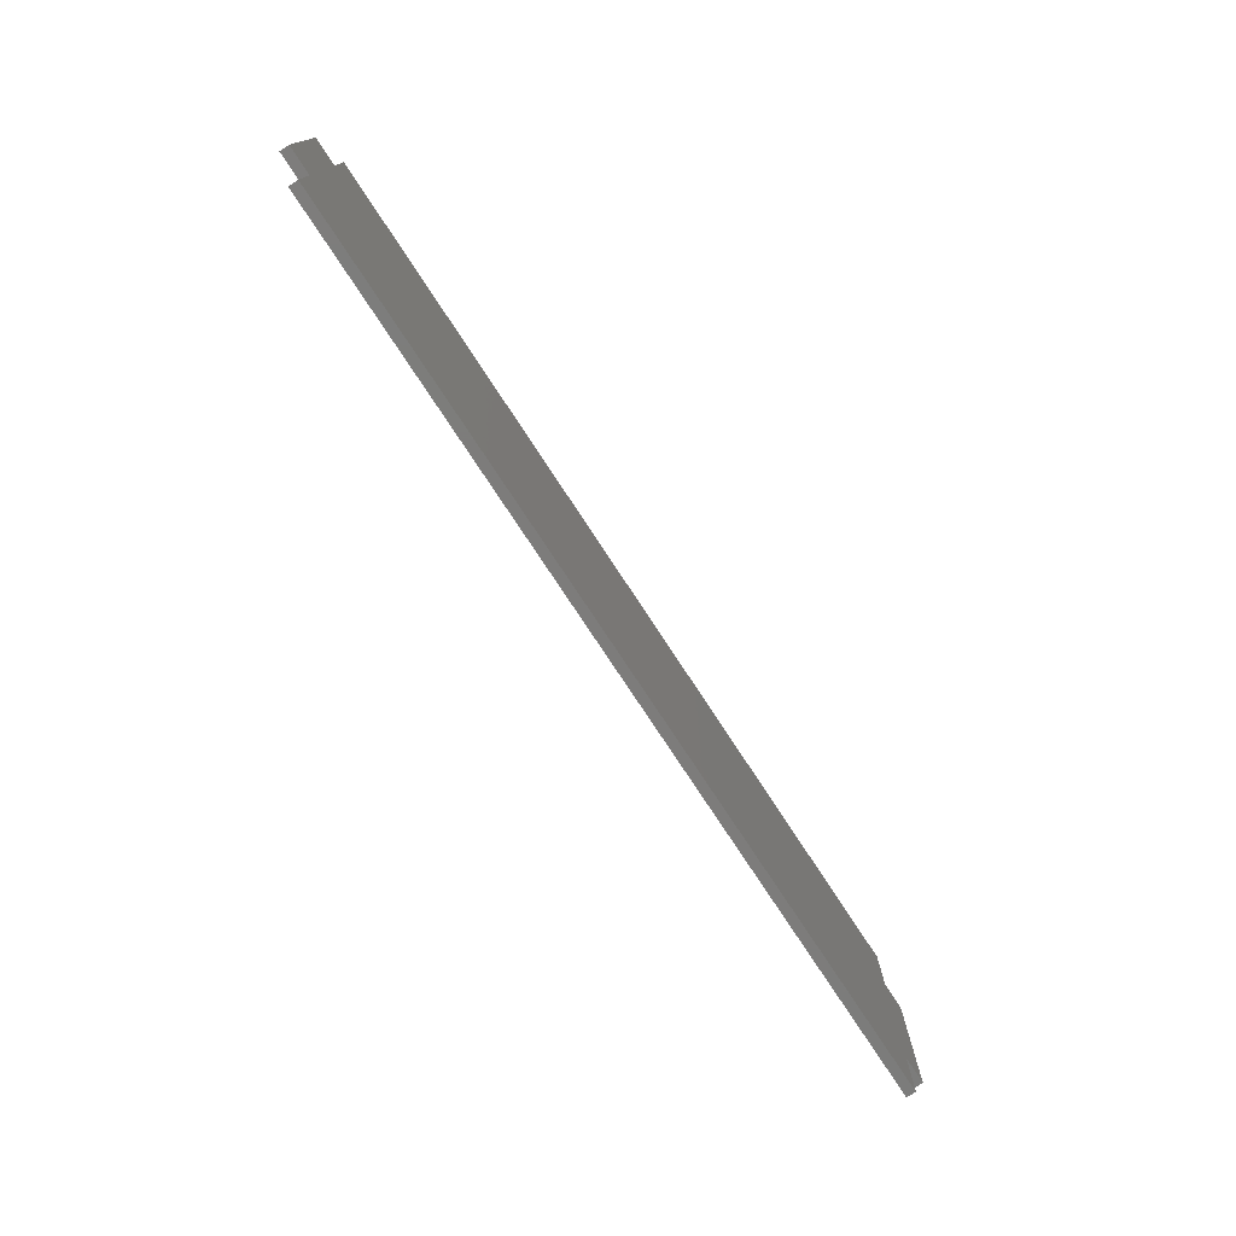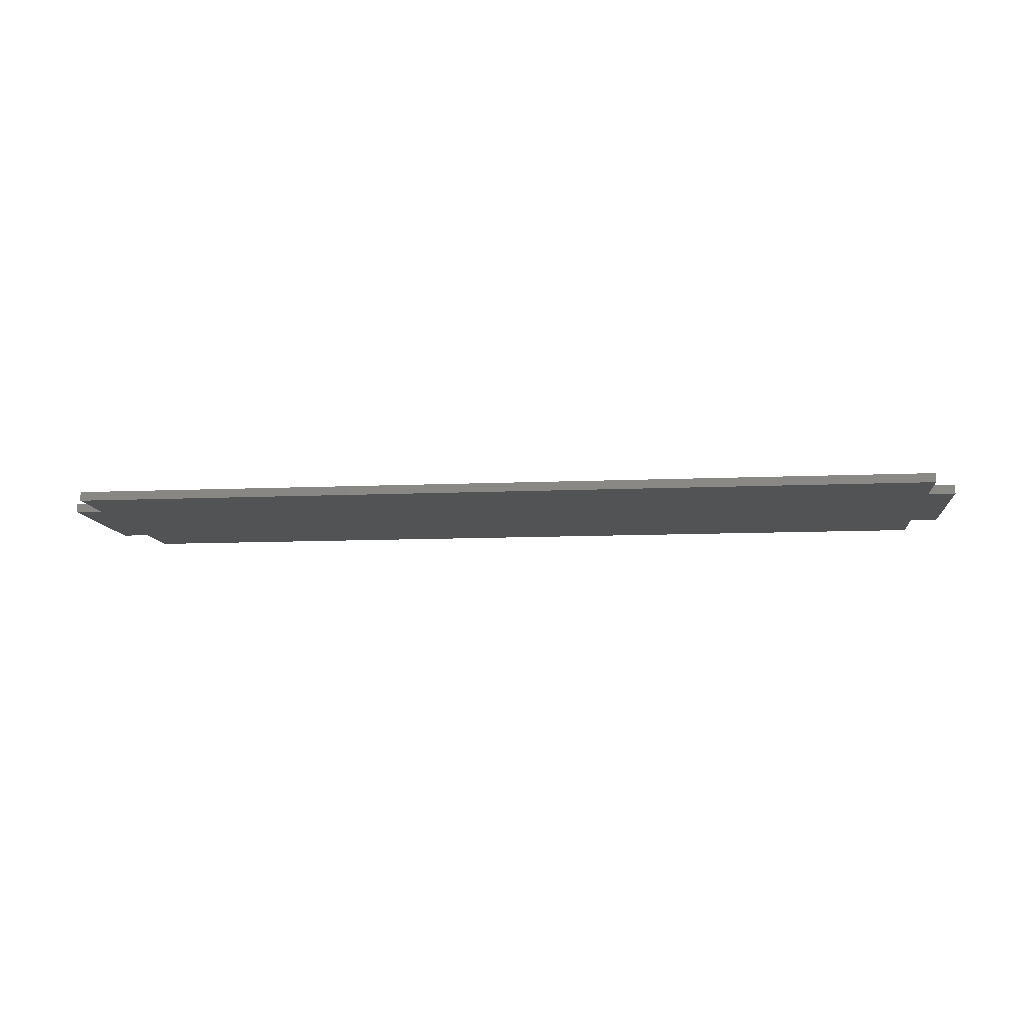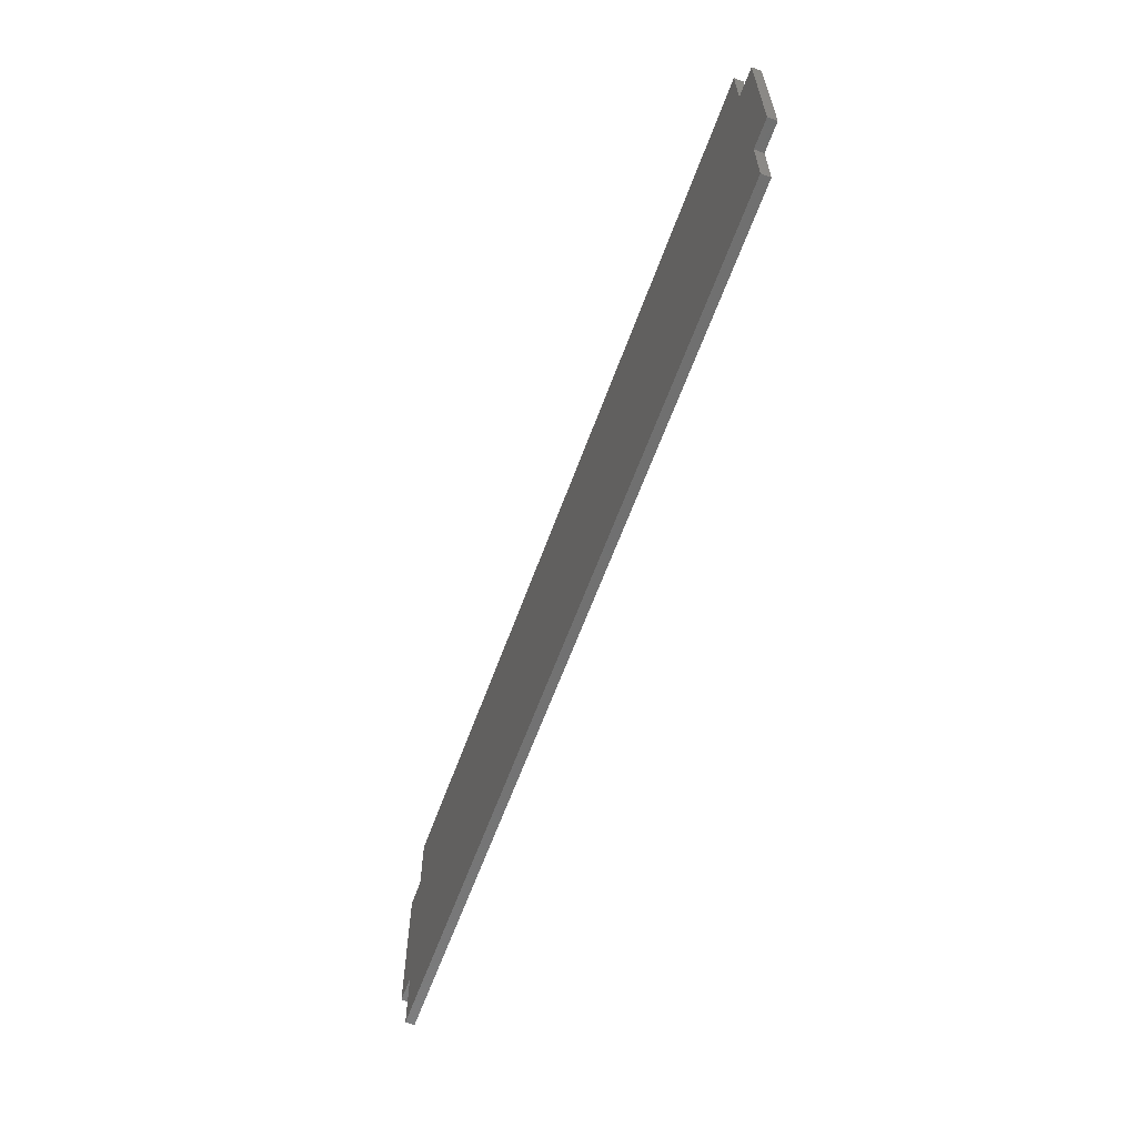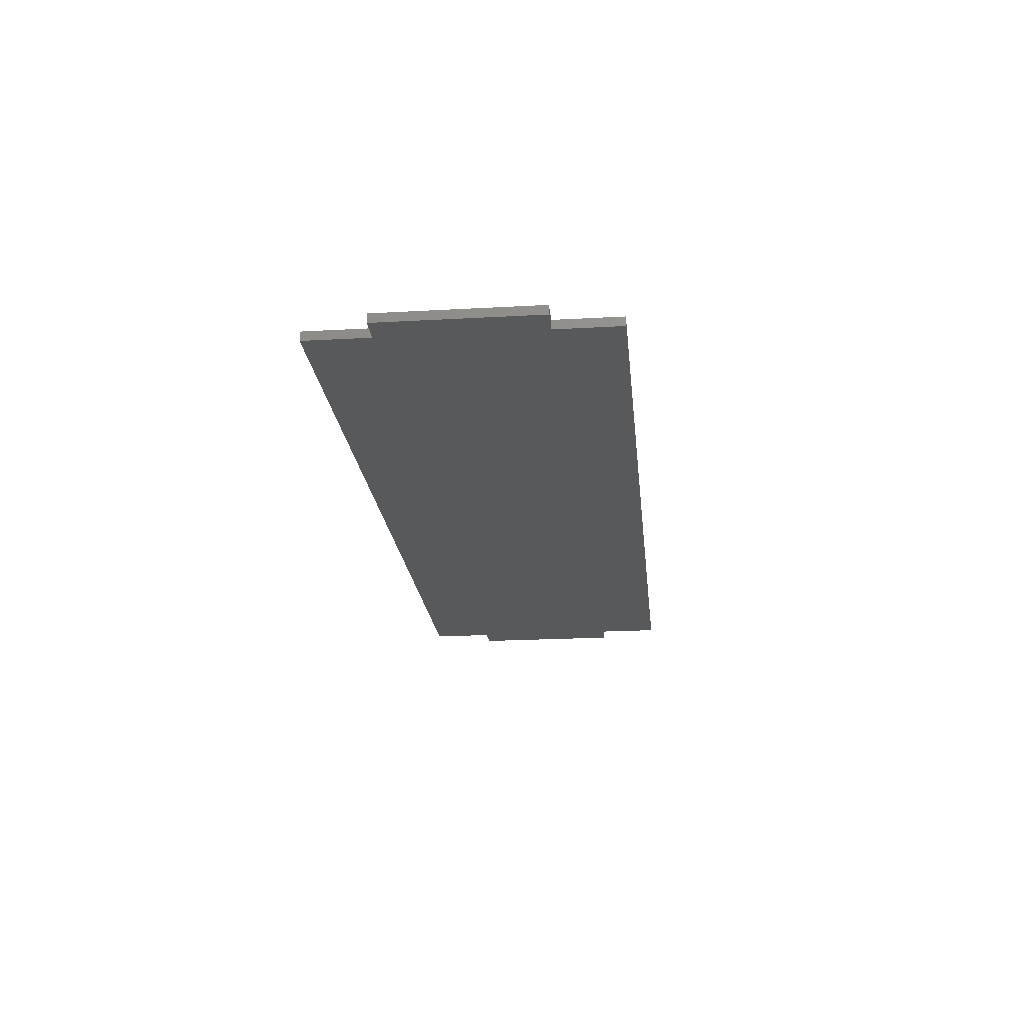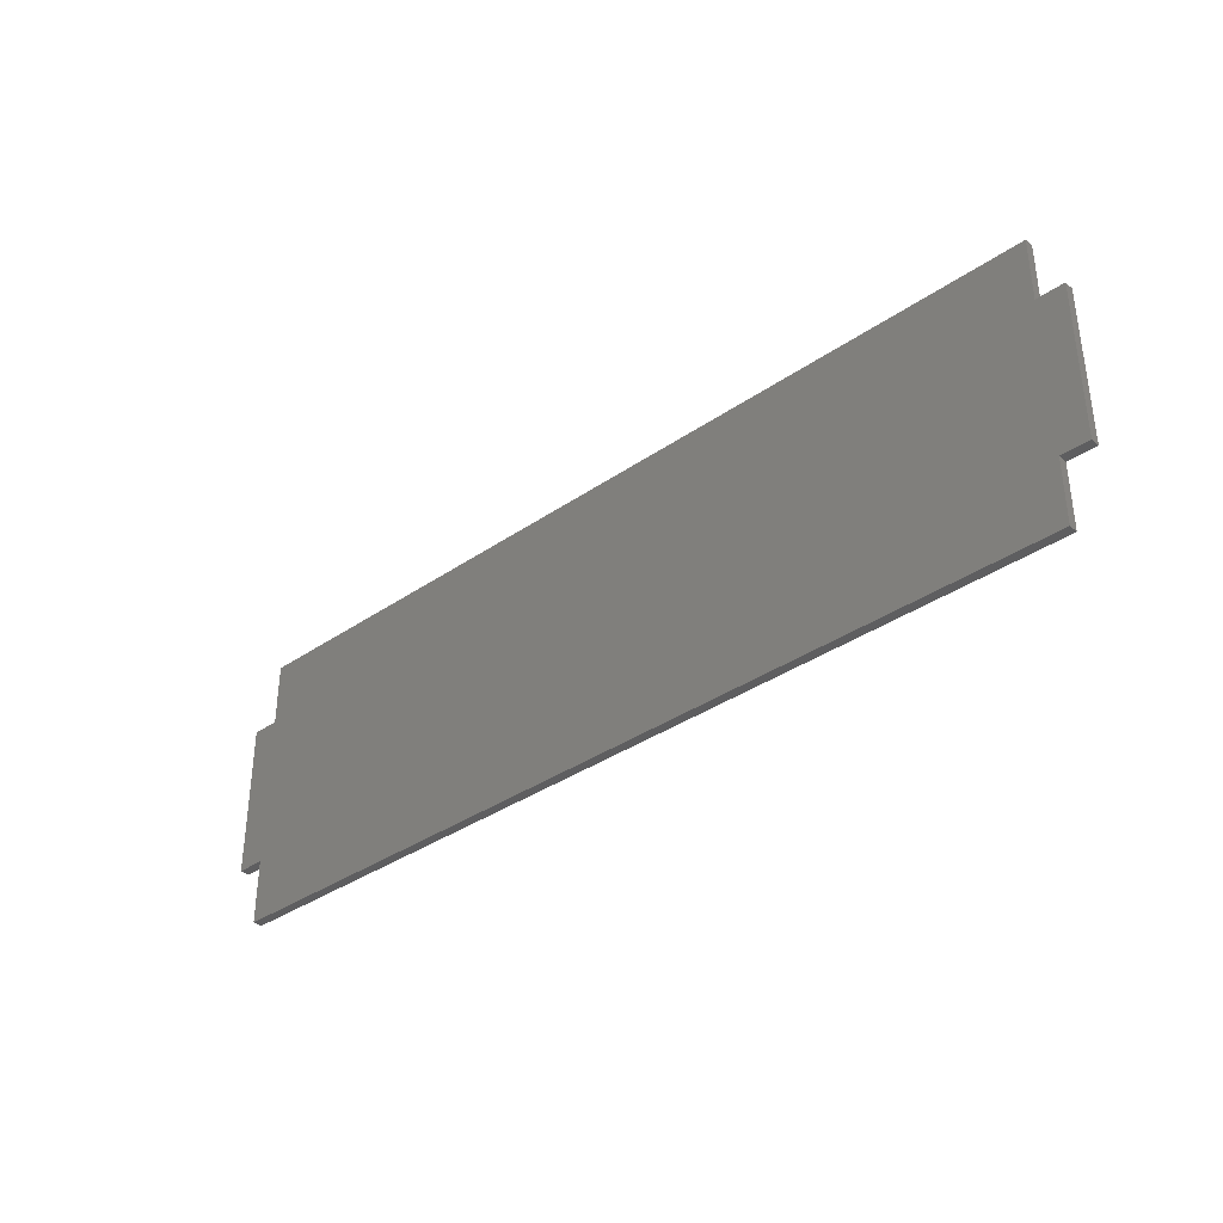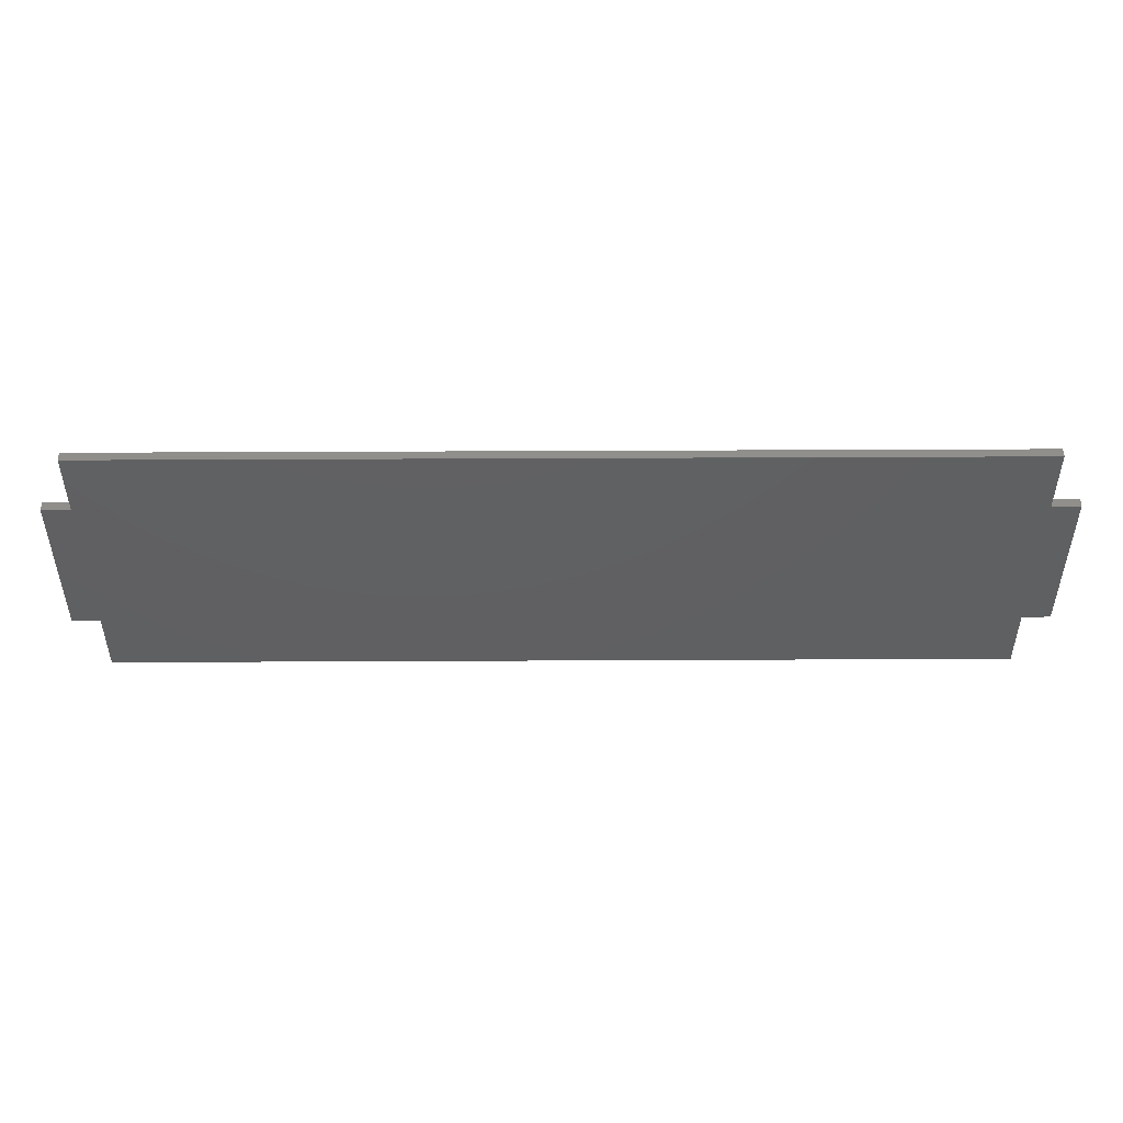
<metadata>
{"format":"stl","ext":"stl","renderer":"f3d","projection":"perspective","resolution":1024,"background":"white","views":[{"elev":-75.9,"azim":-56.8,"up":"+Y"},{"elev":-10.3,"azim":6.5,"up":"+Z"},{"elev":-62.2,"azim":-110.0,"up":"+Y"},{"elev":-21.2,"azim":-84.3,"up":"+Z"},{"elev":-36.0,"azim":42.1,"up":"+Y"},{"elev":48.8,"azim":-0.3,"up":"+Y"}]}
</metadata>
<code>
# stl→obj: 24 verts, 44 faces
v 73.5 24 52
v 73.5 32.5 51.5
v 73.5 32.5 52
v 73.5 24 51.5
v 22.5 32.5 52
v 24 24 52
v 24 32.5 52
v 22.5 24 52
v 72 32.5 52
v 72 36 52
v 72 24 52
v 24 36 52
v 72 20.5 52
v 24 20.5 52
v 22.5 24 51.5
v 24 32.5 51.5
v 24 24 51.5
v 22.5 32.5 51.5
v 72 24 51.5
v 72 20.5 51.5
v 72 32.5 51.5
v 24 20.5 51.5
v 72 36 51.5
v 24 36 51.5
f 1 2 3
f 2 1 4
f 5 6 7
f 6 5 8
f 7 9 10
f 9 7 11
f 7 10 12
f 6 11 7
f 11 6 13
f 13 6 14
f 9 1 3
f 1 9 11
f 15 16 17
f 16 15 18
f 17 19 20
f 19 17 21
f 17 20 22
f 16 21 17
f 21 16 23
f 23 16 24
f 19 2 4
f 2 19 21
f 15 5 18
f 5 15 8
f 23 12 10
f 12 23 24
f 22 13 14
f 13 22 20
f 22 6 17
f 6 22 14
f 15 6 8
f 6 15 17
f 16 12 24
f 12 16 7
f 16 5 7
f 5 16 18
f 13 19 11
f 19 13 20
f 19 1 11
f 1 19 4
f 9 23 10
f 23 9 21
f 2 9 3
f 9 2 21

</code>
